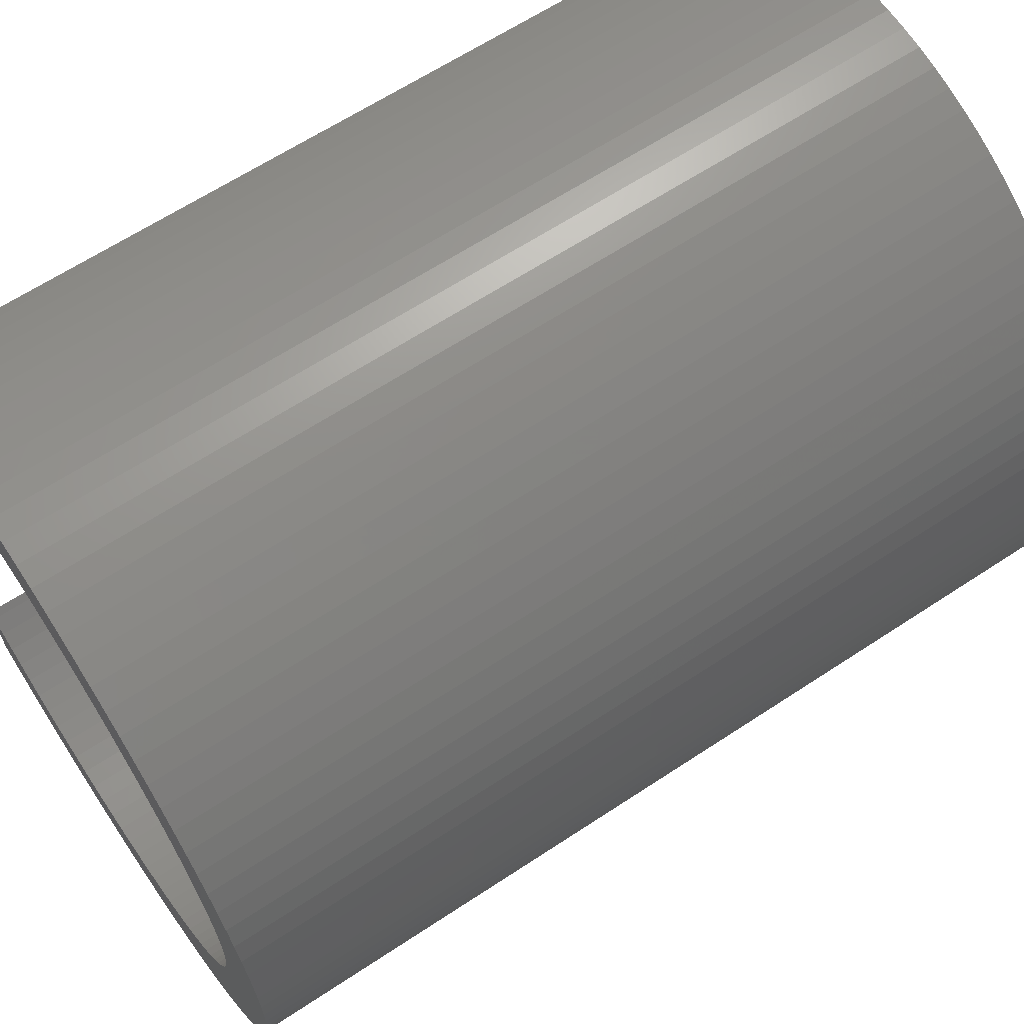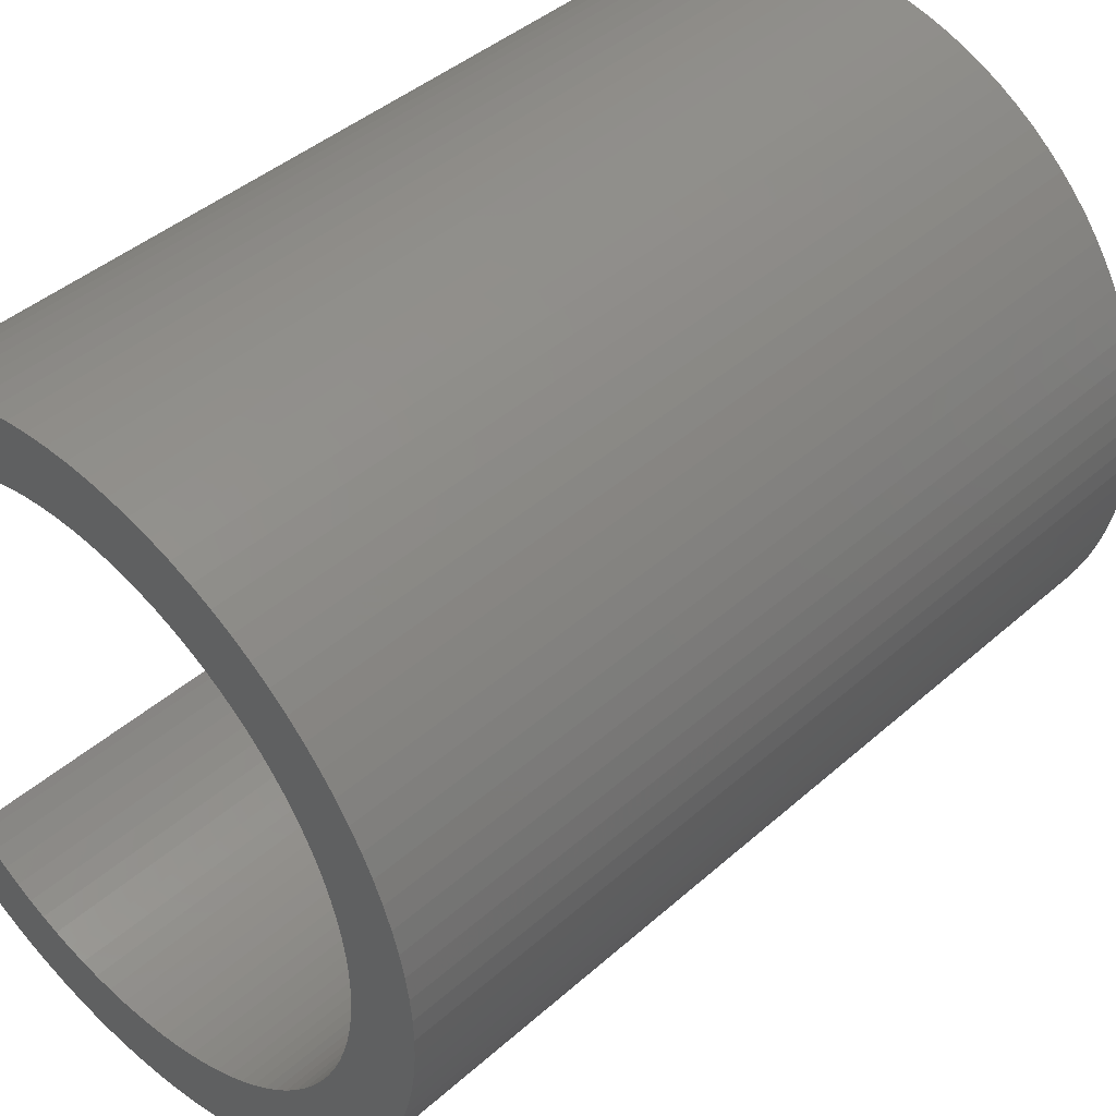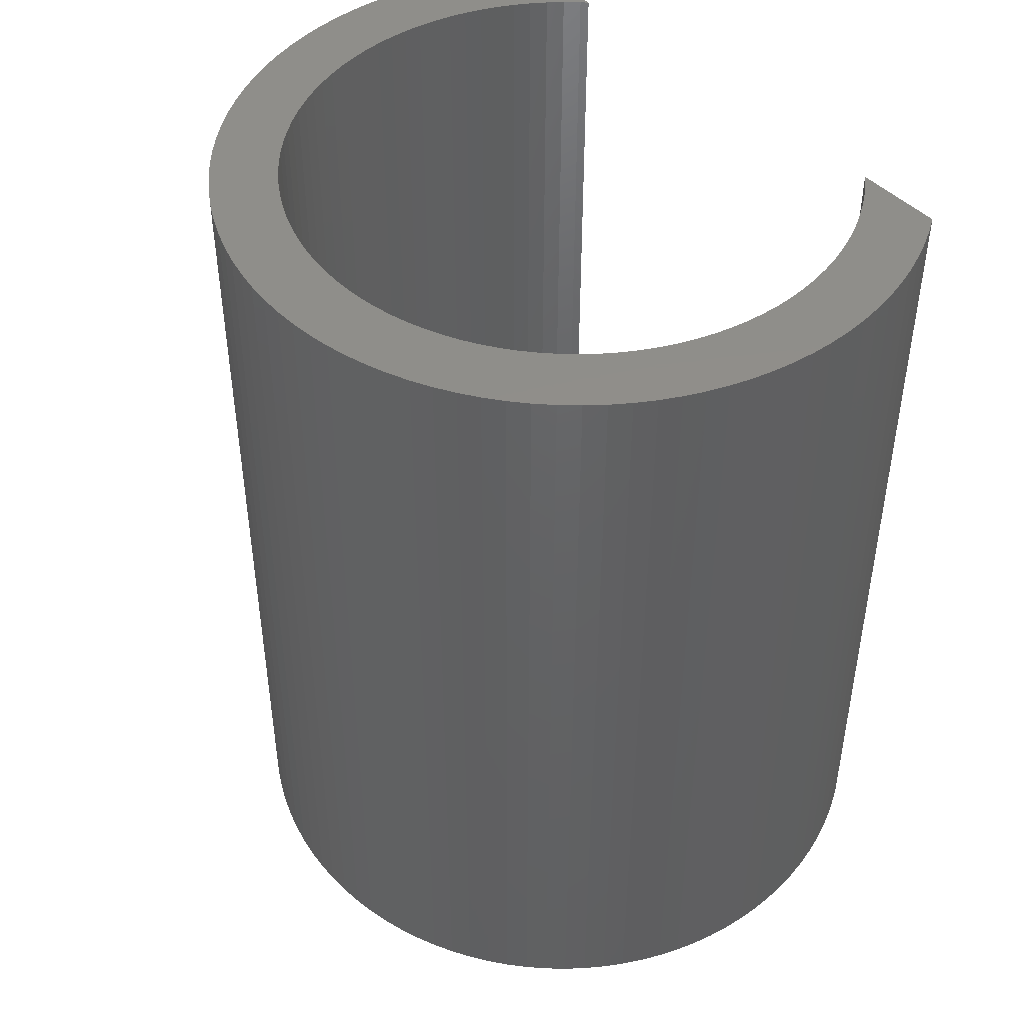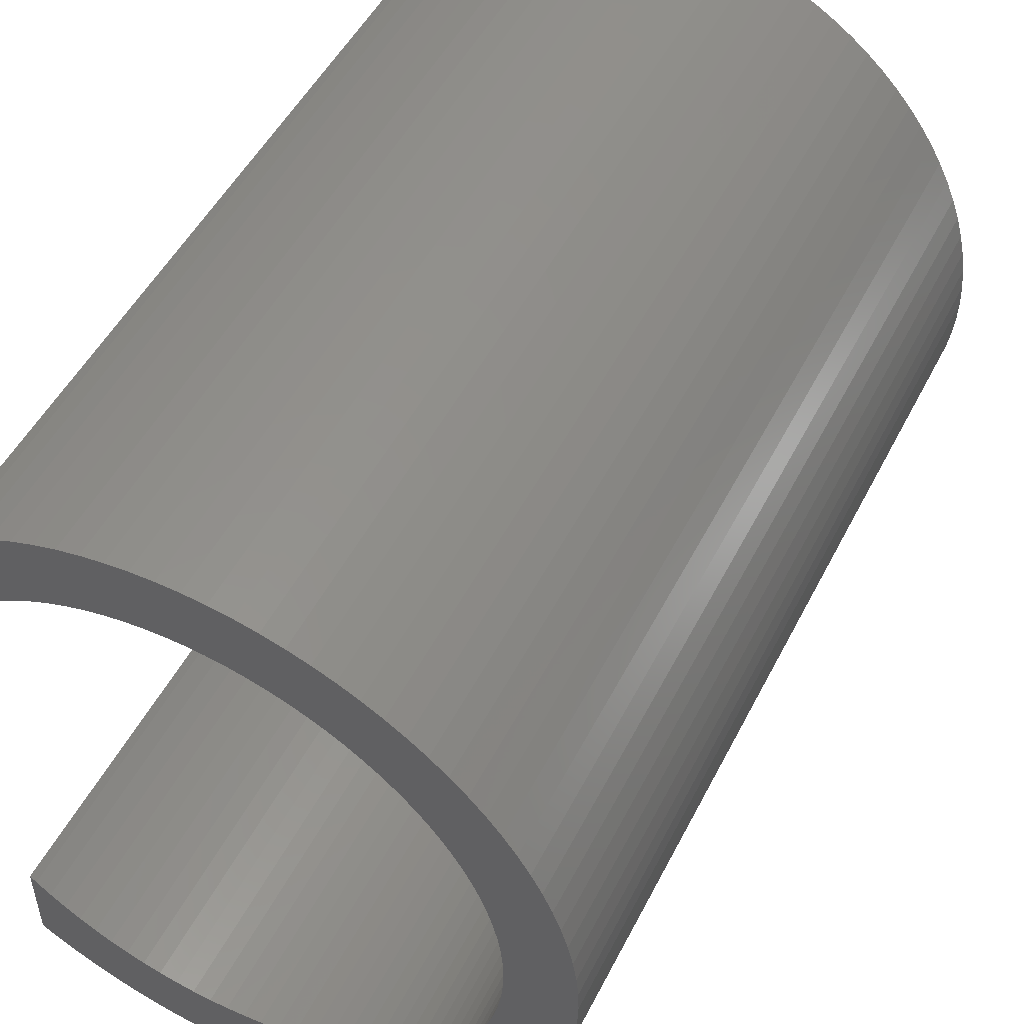
<metadata>
{"format":"stl","ext":"stl","renderer":"f3d","projection":"perspective","resolution":1024,"background":"white","views":[{"elev":64.0,"azim":-123.7,"up":"+Y"},{"elev":43.2,"azim":-136.1,"up":"+Y"},{"elev":45.2,"azim":-40.1,"up":"+Z"},{"elev":50.5,"azim":-153.5,"up":"+Y"}]}
</metadata>
<code>
# stl→obj: 296 verts, 588 faces
v -5.25 0 0
v -5.24 0.3296 13
v -5.24 0.3296 0
v -5.25 0 13
v 0.3296 5.24 0
v 0 5.25 13
v 0.3296 5.24 13
v 0 5.25 0
v -0.3296 -5.24 0
v 0 -5.25 13
v -0.3296 -5.24 13
v 0 -5.25 0
v -3.346 4.045 0
v -3.594 3.827 13
v -3.346 4.045 13
v -3.594 3.827 0
v -1.622 4.993 0
v -1.933 4.881 13
v -1.622 4.993 13
v -1.933 4.881 0
v -4.881 -1.933 0
v -4.993 -1.622 13
v -4.993 -1.622 0
v -4.881 -1.933 13
v 2.235 4.75 0
v 1.933 4.881 13
v 2.235 4.75 13
v 1.933 4.881 0
v 3 4.306 0
v 2.813 4.433 13
v 3 4.306 13
v 2.813 4.433 0
v -4.75 2.235 0
v -4.601 2.529 13
v -4.601 2.529 0
v -4.75 2.235 13
v -0.658 5.209 0
v -0.9838 5.157 13
v -0.658 5.209 13
v -0.9838 5.157 0
v -2.529 -4.601 0
v -2.235 -4.75 13
v -2.529 -4.601 13
v -2.235 -4.75 0
v 1.306 5.085 0
v 0.9838 5.157 13
v 1.306 5.085 13
v 0.9838 5.157 0
v 0.658 5.209 13
v 0.658 5.209 0
v 2.529 4.601 13
v 2.529 4.601 0
v -5.085 1.306 0
v -4.993 1.622 13
v -4.993 1.622 0
v -5.085 1.306 13
v -4.247 3.086 0
v -4.045 3.346 13
v -4.045 3.346 0
v -4.247 3.086 13
v -4.433 2.813 0
v -4.433 2.813 13
v -4.881 1.933 0
v -4.881 1.933 13
v -2.529 4.601 0
v -2.813 4.433 13
v -2.529 4.601 13
v -2.813 4.433 0
v -1.306 5.085 13
v -1.306 5.085 0
v -0.3296 5.24 0
v -0.3296 5.24 13
v -3.086 -4.247 0
v -2.813 -4.433 13
v -3.086 -4.247 13
v -2.813 -4.433 0
v -1.933 -4.881 13
v -1.933 -4.881 0
v -5.085 -1.306 0
v -5.157 -0.9838 13
v -5.157 -0.9838 0
v -5.085 -1.306 13
v 3 -4.306 0
v 2.909 -3.098 0
v 3 -3.007 0
v 2.277 -3.588 0
v 2.813 -4.433 0
v 2.709 -3.275 0
v 2.529 -4.601 0
v 2.498 -3.438 0
v 2.047 -3.724 0
v 2.235 -4.75 0
v 1.81 -3.846 0
v 1.933 -4.881 0
v 1.565 -3.952 0
v 1.622 -4.993 0
v 1.313 -4.042 0
v 1.306 -5.085 0
v 1.057 -4.116 0
v 0.9838 -5.157 0
v 0.7964 -4.175 0
v 0.658 -5.209 0
v 0.5327 -4.216 0
v 0.3296 -5.24 0
v 0.2669 -4.242 0
v 0 -4.25 0
v -0.2669 -4.242 0
v -0.5327 -4.216 0
v -0.658 -5.209 0
v -0.7964 -4.175 0
v -0.9838 -5.157 0
v -1.057 -4.116 0
v -1.306 -5.085 0
v -1.313 -4.042 0
v -1.622 -4.993 0
v -1.565 -3.952 0
v -1.81 -3.846 0
v -2.047 -3.724 0
v -2.277 -3.588 0
v -2.498 -3.438 0
v -2.709 -3.275 0
v -3.346 -4.045 0
v -2.909 -3.098 0
v -3.594 -3.827 0
v -3.098 -2.909 0
v -3.827 -3.594 0
v -3.275 -2.709 0
v -4.045 -3.346 0
v -3.438 -2.498 0
v -4.247 -3.086 0
v -3.588 -2.277 0
v -4.433 -2.813 0
v -3.724 -2.047 0
v -4.601 -2.529 0
v -3.846 -1.81 0
v -4.75 -2.235 0
v -3.952 -1.565 0
v -4.042 -1.313 0
v -4.116 -1.057 0
v 2.909 3.098 0
v 3 3.007 0
v 2.709 3.275 0
v 2.498 3.438 0
v 2.277 3.588 0
v 2.047 3.724 0
v 1.81 3.846 0
v 1.565 3.952 0
v 1.622 4.993 0
v 1.313 4.042 0
v 1.057 4.116 0
v 0.7964 4.175 0
v 0.5327 4.216 0
v 0.2669 4.242 0
v 0 4.25 0
v -0.2669 4.242 0
v -0.5327 4.216 0
v -0.7964 4.175 0
v -1.057 4.116 0
v -1.313 4.042 0
v -1.565 3.952 0
v -1.81 3.846 0
v -2.235 4.75 0
v -2.047 3.724 0
v -2.277 3.588 0
v -2.498 3.438 0
v -3.086 4.247 0
v -2.709 3.275 0
v -2.909 3.098 0
v -3.098 2.909 0
v -3.827 3.594 0
v -3.275 2.709 0
v -3.438 2.498 0
v -3.588 2.277 0
v -3.724 2.047 0
v -3.846 1.81 0
v -3.952 1.565 0
v -4.042 1.313 0
v -4.116 1.057 0
v -4.175 0.7964 0
v -5.157 0.9838 0
v -4.216 0.5327 0
v -5.209 0.658 0
v -4.242 0.2669 0
v -4.25 0 0
v -4.175 -0.7964 0
v -4.216 -0.5327 0
v -5.209 -0.658 0
v -4.242 -0.2669 0
v -5.24 -0.3296 0
v 1.622 4.993 13
v -5.157 0.9838 13
v -5.209 0.658 13
v -3.827 3.594 13
v 2.909 3.098 13
v 3 3.007 13
v 2.277 3.588 13
v 2.709 3.275 13
v 2.498 3.438 13
v 2.047 3.724 13
v 1.81 3.846 13
v 1.565 3.952 13
v 1.313 4.042 13
v 1.057 4.116 13
v 0.7964 4.175 13
v 0.5327 4.216 13
v 0.2669 4.242 13
v 0 4.25 13
v -0.2669 4.242 13
v -0.5327 4.216 13
v -0.7964 4.175 13
v -1.057 4.116 13
v -1.313 4.042 13
v -1.565 3.952 13
v -1.81 3.846 13
v -2.235 4.75 13
v -2.047 3.724 13
v -2.277 3.588 13
v -2.498 3.438 13
v -3.086 4.247 13
v -2.709 3.275 13
v -2.909 3.098 13
v -3.098 2.909 13
v -3.275 2.709 13
v -3.438 2.498 13
v -3.588 2.277 13
v -3.724 2.047 13
v -3.846 1.81 13
v -3.952 1.565 13
v -4.042 1.313 13
v -4.116 1.057 13
v 2.909 -3.098 13
v 3 -4.306 13
v 3 -3.007 13
v 2.709 -3.275 13
v 2.498 -3.438 13
v 2.277 -3.588 13
v 2.813 -4.433 13
v 2.529 -4.601 13
v 2.047 -3.724 13
v 2.235 -4.75 13
v 1.81 -3.846 13
v 1.933 -4.881 13
v 1.565 -3.952 13
v 1.622 -4.993 13
v 1.313 -4.042 13
v 1.306 -5.085 13
v 1.057 -4.116 13
v 0.9838 -5.157 13
v 0.7964 -4.175 13
v 0.658 -5.209 13
v 0.5327 -4.216 13
v 0.3296 -5.24 13
v 0.2669 -4.242 13
v 0 -4.25 13
v -0.2669 -4.242 13
v -0.5327 -4.216 13
v -0.658 -5.209 13
v -0.7964 -4.175 13
v -0.9838 -5.157 13
v -1.057 -4.116 13
v -1.306 -5.085 13
v -1.313 -4.042 13
v -1.622 -4.993 13
v -1.565 -3.952 13
v -1.81 -3.846 13
v -2.047 -3.724 13
v -2.277 -3.588 13
v -2.498 -3.438 13
v -2.709 -3.275 13
v -3.346 -4.045 13
v -2.909 -3.098 13
v -3.594 -3.827 13
v -3.098 -2.909 13
v -3.827 -3.594 13
v -3.275 -2.709 13
v -4.045 -3.346 13
v -3.438 -2.498 13
v -4.247 -3.086 13
v -3.588 -2.277 13
v -4.433 -2.813 13
v -3.724 -2.047 13
v -4.601 -2.529 13
v -3.846 -1.81 13
v -4.75 -2.235 13
v -3.952 -1.565 13
v -4.042 -1.313 13
v -4.116 -1.057 13
v -4.175 -0.7964 13
v -4.216 -0.5327 13
v -5.209 -0.658 13
v -4.242 -0.2669 13
v -5.24 -0.3296 13
v -4.25 0 13
v -4.175 0.7964 13
v -4.216 0.5327 13
v -4.242 0.2669 13
f 1 2 3
f 2 1 4
f 5 6 7
f 6 5 8
f 9 10 11
f 10 9 12
f 13 14 15
f 14 13 16
f 17 18 19
f 18 17 20
f 21 22 23
f 22 21 24
f 25 26 27
f 26 25 28
f 29 30 31
f 30 29 32
f 33 34 35
f 34 33 36
f 37 38 39
f 38 37 40
f 41 42 43
f 42 41 44
f 45 46 47
f 46 45 48
f 48 49 46
f 49 48 50
f 32 51 30
f 51 32 52
f 53 54 55
f 54 53 56
f 57 58 59
f 58 57 60
f 61 60 57
f 60 61 62
f 63 36 33
f 36 63 64
f 65 66 67
f 66 65 68
f 40 69 38
f 69 40 70
f 71 39 72
f 39 71 37
f 73 74 75
f 74 73 76
f 44 77 42
f 77 44 78
f 79 80 81
f 80 79 82
f 83 84 85
f 86 83 87
f 83 88 84
f 86 87 89
f 83 90 88
f 83 86 90
f 91 89 92
f 89 91 86
f 93 92 94
f 92 93 91
f 95 94 96
f 94 95 93
f 96 97 95
f 98 97 96
f 98 99 97
f 100 99 98
f 100 101 99
f 102 101 100
f 102 103 101
f 104 103 102
f 104 105 103
f 12 105 104
f 12 106 105
f 12 107 106
f 9 107 12
f 9 108 107
f 109 108 9
f 109 110 108
f 111 110 109
f 111 112 110
f 113 112 111
f 113 114 112
f 115 114 113
f 114 115 116
f 78 116 115
f 116 78 117
f 44 117 78
f 117 44 118
f 41 118 44
f 118 41 119
f 76 119 41
f 119 76 120
f 73 120 76
f 120 73 121
f 122 121 73
f 121 122 123
f 124 123 122
f 123 124 125
f 126 125 124
f 125 126 127
f 128 127 126
f 127 128 129
f 130 129 128
f 129 130 131
f 132 131 130
f 131 132 133
f 134 133 132
f 133 134 135
f 136 135 134
f 135 136 137
f 21 137 136
f 137 21 138
f 23 138 21
f 138 23 139
f 140 29 141
f 142 29 140
f 143 29 142
f 144 29 143
f 29 144 32
f 32 144 52
f 145 52 144
f 52 145 25
f 146 25 145
f 25 146 28
f 147 28 146
f 28 147 148
f 149 148 147
f 149 45 148
f 150 45 149
f 150 48 45
f 151 48 150
f 151 50 48
f 152 50 151
f 152 5 50
f 153 5 152
f 154 5 153
f 154 8 5
f 155 8 154
f 155 71 8
f 156 71 155
f 156 37 71
f 157 37 156
f 157 40 37
f 158 40 157
f 158 70 40
f 159 70 158
f 17 159 160
f 159 17 70
f 20 160 161
f 160 20 17
f 162 161 163
f 161 162 20
f 65 163 164
f 68 164 165
f 163 65 162
f 166 165 167
f 164 68 65
f 13 167 168
f 165 166 68
f 16 168 169
f 170 169 171
f 167 13 166
f 59 171 172
f 57 172 173
f 168 16 13
f 61 173 174
f 169 170 16
f 35 174 175
f 33 175 176
f 63 176 177
f 171 59 170
f 55 177 178
f 53 178 179
f 180 179 181
f 182 181 183
f 172 57 59
f 3 183 184
f 79 139 23
f 173 61 57
f 139 79 185
f 174 35 61
f 81 185 79
f 175 33 35
f 185 81 186
f 176 63 33
f 187 186 81
f 177 55 63
f 186 187 188
f 178 53 55
f 189 188 187
f 179 180 53
f 188 189 184
f 181 182 180
f 1 184 189
f 183 3 182
f 184 1 3
f 148 47 190
f 47 148 45
f 28 190 26
f 190 28 148
f 50 7 49
f 7 50 5
f 52 27 51
f 27 52 25
f 182 191 180
f 191 182 192
f 59 193 170
f 193 59 58
f 170 14 16
f 14 170 193
f 35 62 61
f 62 35 34
f 55 64 63
f 64 55 54
f 180 56 53
f 56 180 191
f 3 192 182
f 192 3 2
f 31 194 195
f 196 31 30
f 31 197 194
f 196 30 51
f 31 198 197
f 31 196 198
f 199 51 27
f 51 199 196
f 200 27 26
f 27 200 199
f 201 26 190
f 26 201 200
f 190 202 201
f 47 202 190
f 47 203 202
f 46 203 47
f 46 204 203
f 49 204 46
f 49 205 204
f 7 205 49
f 7 206 205
f 6 206 7
f 6 207 206
f 6 208 207
f 72 208 6
f 72 209 208
f 39 209 72
f 39 210 209
f 38 210 39
f 38 211 210
f 69 211 38
f 69 212 211
f 19 212 69
f 212 19 213
f 18 213 19
f 213 18 214
f 215 214 18
f 214 215 216
f 67 216 215
f 216 67 217
f 66 217 67
f 217 66 218
f 219 218 66
f 218 219 220
f 15 220 219
f 220 15 221
f 14 221 15
f 221 14 222
f 193 222 14
f 222 193 223
f 58 223 193
f 223 58 224
f 60 224 58
f 224 60 225
f 62 225 60
f 225 62 226
f 34 226 62
f 226 34 227
f 36 227 34
f 227 36 228
f 64 228 36
f 228 64 229
f 54 229 64
f 229 54 230
f 231 232 233
f 234 232 231
f 235 232 234
f 236 232 235
f 232 236 237
f 237 236 238
f 239 238 236
f 238 239 240
f 241 240 239
f 240 241 242
f 243 242 241
f 242 243 244
f 245 244 243
f 245 246 244
f 247 246 245
f 247 248 246
f 249 248 247
f 249 250 248
f 251 250 249
f 251 252 250
f 253 252 251
f 254 252 253
f 254 10 252
f 255 10 254
f 255 11 10
f 256 11 255
f 256 257 11
f 258 257 256
f 258 259 257
f 260 259 258
f 260 261 259
f 262 261 260
f 263 262 264
f 262 263 261
f 77 264 265
f 264 77 263
f 42 265 266
f 265 42 77
f 43 266 267
f 74 267 268
f 266 43 42
f 75 268 269
f 267 74 43
f 270 269 271
f 268 75 74
f 272 271 273
f 274 273 275
f 269 270 75
f 276 275 277
f 278 277 279
f 271 272 270
f 280 279 281
f 273 274 272
f 282 281 283
f 284 283 285
f 24 285 286
f 275 276 274
f 22 286 287
f 82 287 288
f 80 288 289
f 290 289 291
f 277 278 276
f 292 291 293
f 56 230 54
f 279 280 278
f 230 56 294
f 281 282 280
f 191 294 56
f 283 284 282
f 294 191 295
f 285 24 284
f 192 295 191
f 286 22 24
f 295 192 296
f 287 82 22
f 2 296 192
f 288 80 82
f 296 2 293
f 289 290 80
f 4 293 2
f 291 292 290
f 293 4 292
f 162 67 215
f 67 162 65
f 20 215 18
f 215 20 162
f 68 219 66
f 219 68 166
f 166 15 219
f 15 166 13
f 70 19 69
f 19 70 17
f 8 72 6
f 72 8 71
f 12 252 10
f 252 12 104
f 102 248 250
f 248 102 100
f 94 240 242
f 240 94 92
f 98 244 246
f 244 98 96
f 87 232 237
f 232 87 83
f 92 238 240
f 238 92 89
f 124 274 126
f 274 124 272
f 122 75 270
f 75 122 73
f 76 43 74
f 43 76 41
f 78 263 77
f 263 78 115
f 113 259 261
f 259 113 111
f 109 11 257
f 11 109 9
f 136 24 21
f 24 136 284
f 132 282 134
f 282 132 280
f 130 280 132
f 280 130 278
f 126 276 128
f 276 126 274
f 23 82 79
f 82 23 22
f 81 290 187
f 290 81 80
f 189 4 1
f 4 189 292
f 104 250 252
f 250 104 102
f 100 246 248
f 246 100 98
f 96 242 244
f 242 96 94
f 89 237 238
f 237 89 87
f 124 270 272
f 270 124 122
f 115 261 263
f 261 115 113
f 111 257 259
f 257 111 109
f 134 284 136
f 284 134 282
f 128 278 130
f 278 128 276
f 187 292 189
f 292 187 290
f 142 194 197
f 194 142 140
f 160 212 213
f 212 160 159
f 227 174 226
f 174 227 175
f 147 200 201
f 200 147 146
f 222 168 221
f 168 222 169
f 157 209 210
f 209 157 156
f 93 243 241
f 243 93 95
f 271 125 273
f 125 271 123
f 285 138 286
f 138 285 137
f 144 198 196
f 198 144 143
f 154 206 207
f 206 154 153
f 145 196 199
f 196 145 144
f 153 205 206
f 205 153 152
f 151 203 204
f 203 151 150
f 293 183 296
f 183 293 184
f 296 181 295
f 181 296 183
f 294 178 230
f 178 294 179
f 224 171 223
f 171 224 172
f 158 210 211
f 210 158 157
f 155 207 208
f 207 155 154
f 164 216 217
f 216 164 163
f 165 217 218
f 217 165 164
f 163 214 216
f 214 163 161
f 105 254 253
f 254 105 106
f 88 235 234
f 235 88 90
f 91 241 239
f 241 91 93
f 291 184 293
f 184 291 188
f 287 185 288
f 185 287 139
f 289 188 291
f 188 289 186
f 277 131 279
f 131 277 129
f 141 194 140
f 194 141 195
f 143 197 198
f 197 143 142
f 146 199 200
f 199 146 145
f 150 202 203
f 202 150 149
f 149 201 202
f 201 149 147
f 229 176 228
f 176 229 177
f 228 175 227
f 175 228 176
f 295 179 294
f 179 295 181
f 230 177 229
f 177 230 178
f 225 172 224
f 172 225 173
f 226 173 225
f 173 226 174
f 223 169 222
f 169 223 171
f 159 211 212
f 211 159 158
f 156 208 209
f 208 156 155
f 161 213 214
f 213 161 160
f 167 218 220
f 218 167 165
f 168 220 221
f 220 168 167
f 103 253 251
f 253 103 105
f 95 245 243
f 245 95 97
f 99 249 247
f 249 99 101
f 84 234 231
f 234 84 88
f 86 239 236
f 239 86 91
f 90 236 235
f 236 90 86
f 116 265 264
f 265 116 117
f 106 255 254
f 255 106 107
f 108 258 256
f 258 108 110
f 107 256 255
f 256 107 108
f 114 264 262
f 264 114 116
f 112 262 260
f 262 112 114
f 117 266 265
f 266 117 118
f 119 268 267
f 268 119 120
f 118 267 266
f 267 118 119
f 120 269 268
f 269 120 121
f 286 139 287
f 139 286 138
f 279 133 281
f 133 279 131
f 283 137 285
f 137 283 135
f 275 129 277
f 129 275 127
f 152 204 205
f 204 152 151
f 101 251 249
f 251 101 103
f 97 247 245
f 247 97 99
f 84 233 85
f 233 84 231
f 110 260 258
f 260 110 112
f 121 271 269
f 271 121 123
f 288 186 289
f 186 288 185
f 281 135 283
f 135 281 133
f 273 127 275
f 127 273 125
f 195 29 31
f 29 195 141
f 232 85 233
f 85 232 83

</code>
